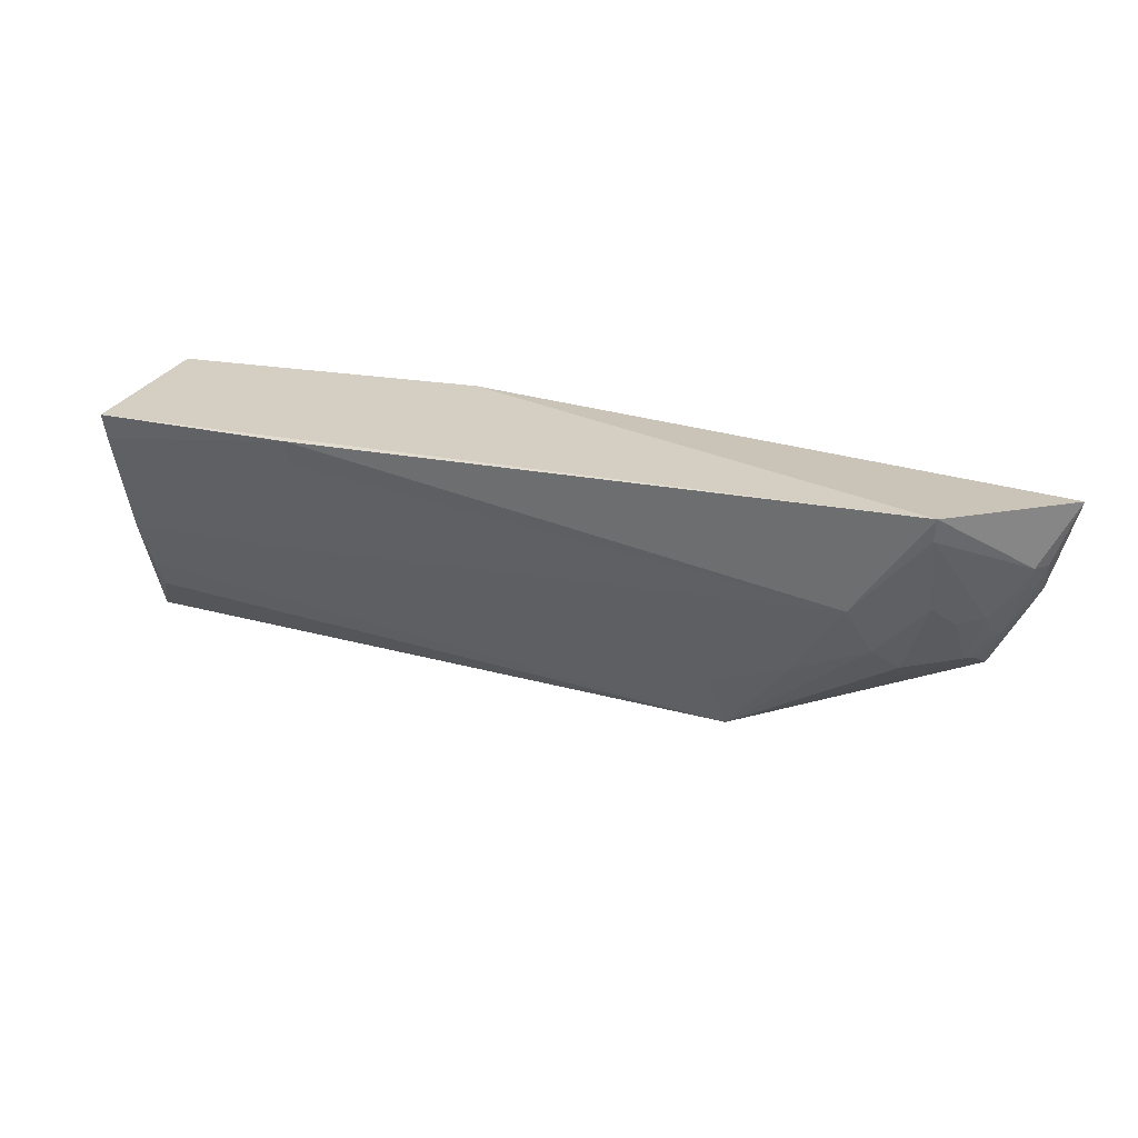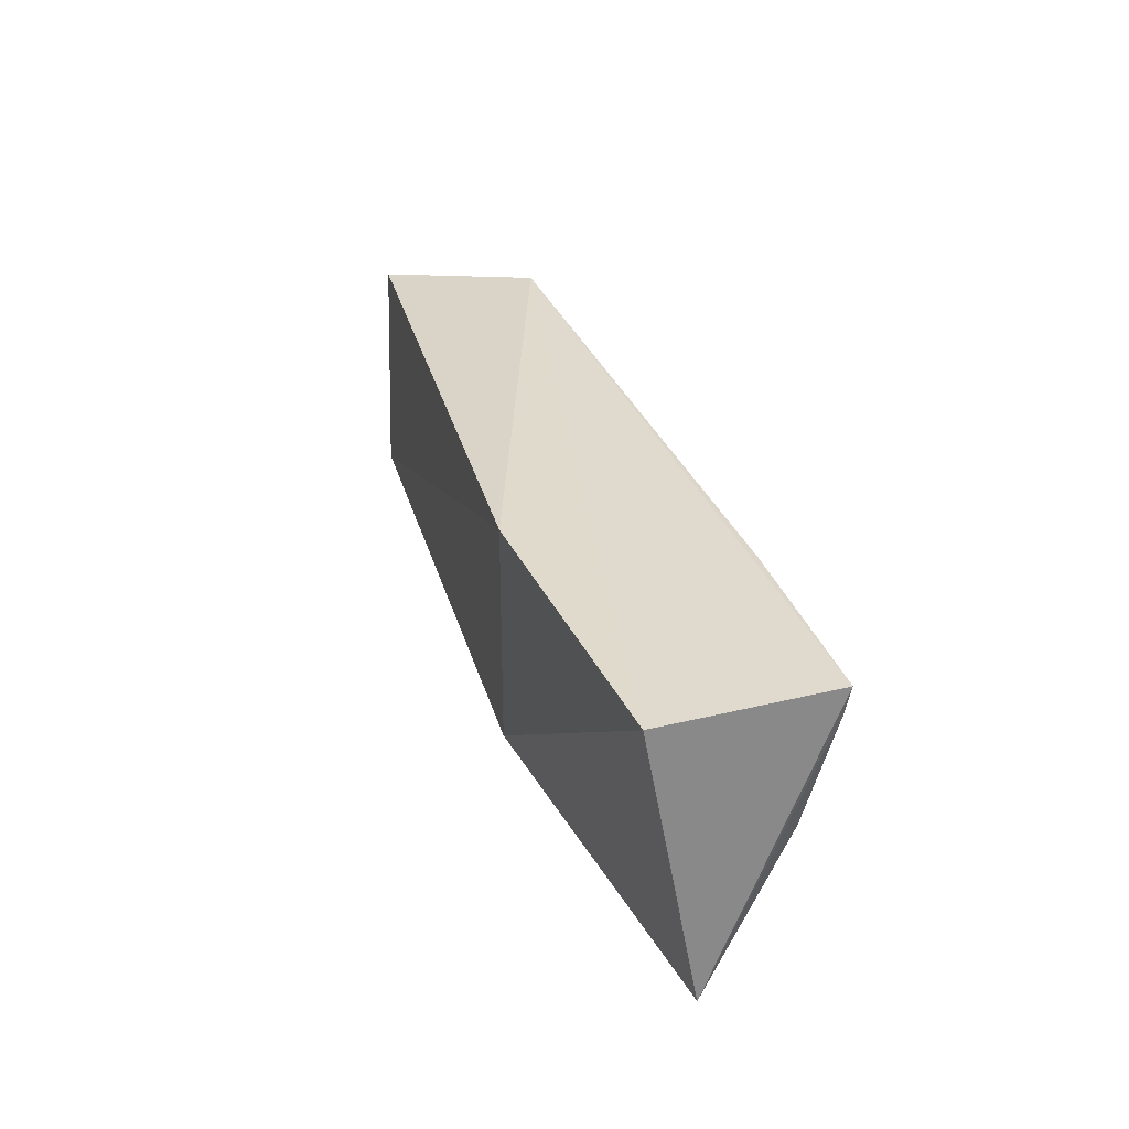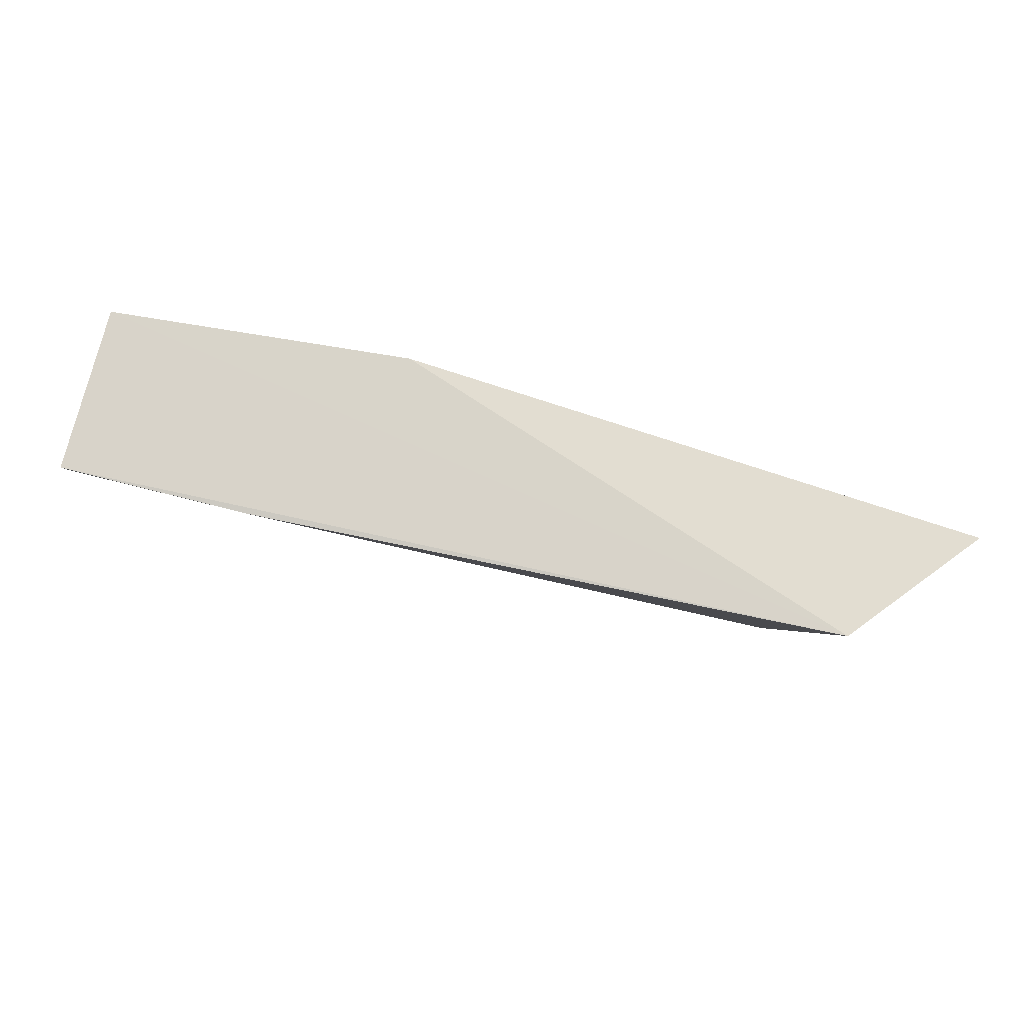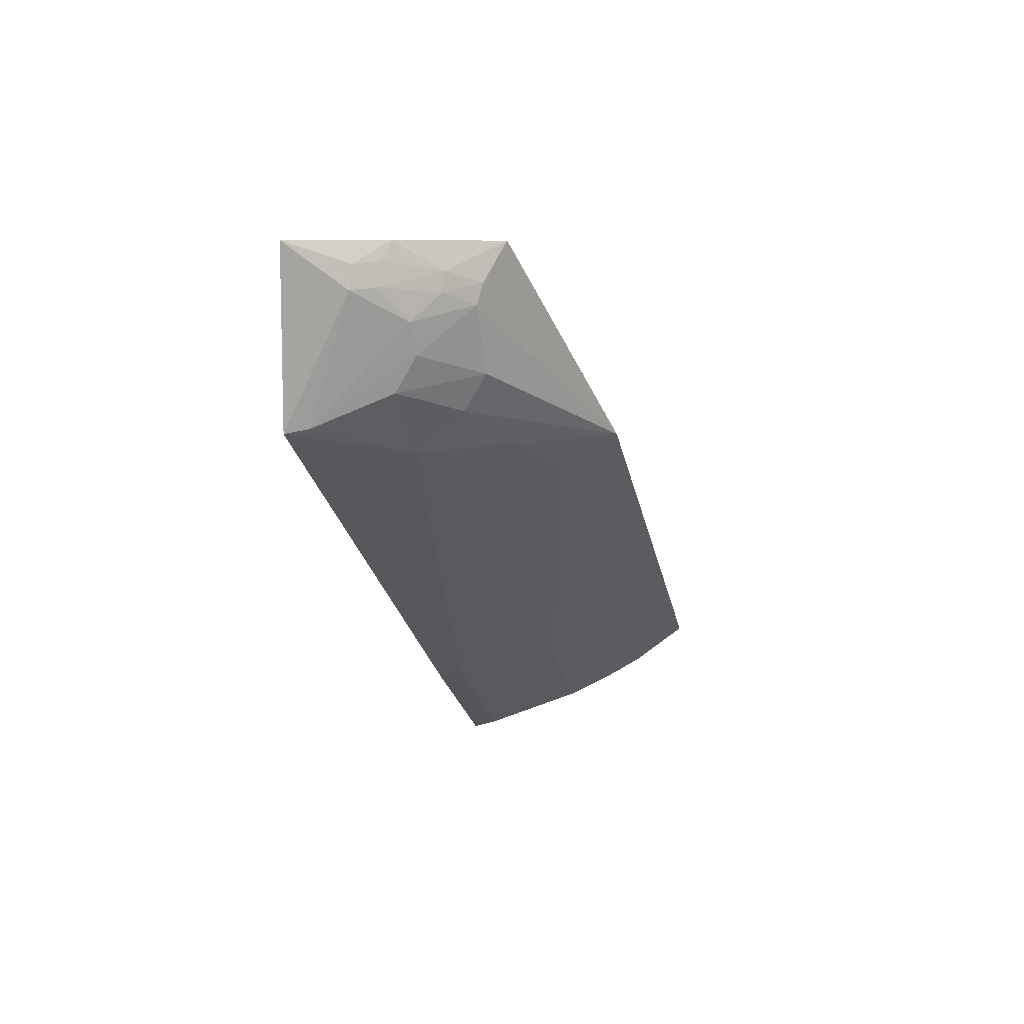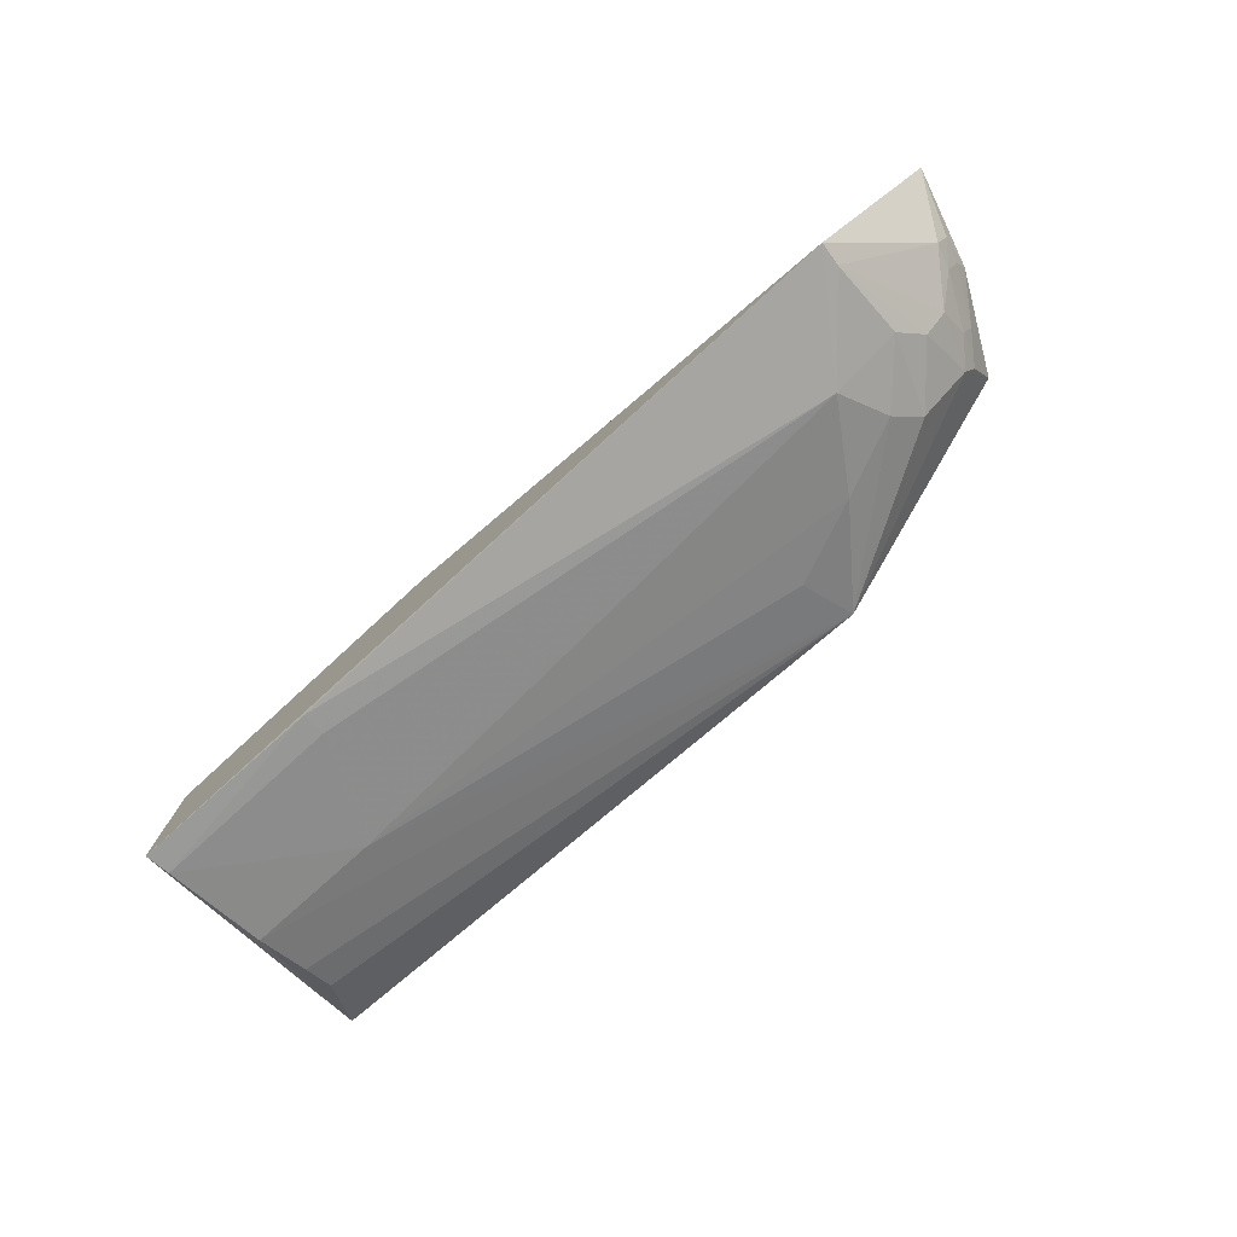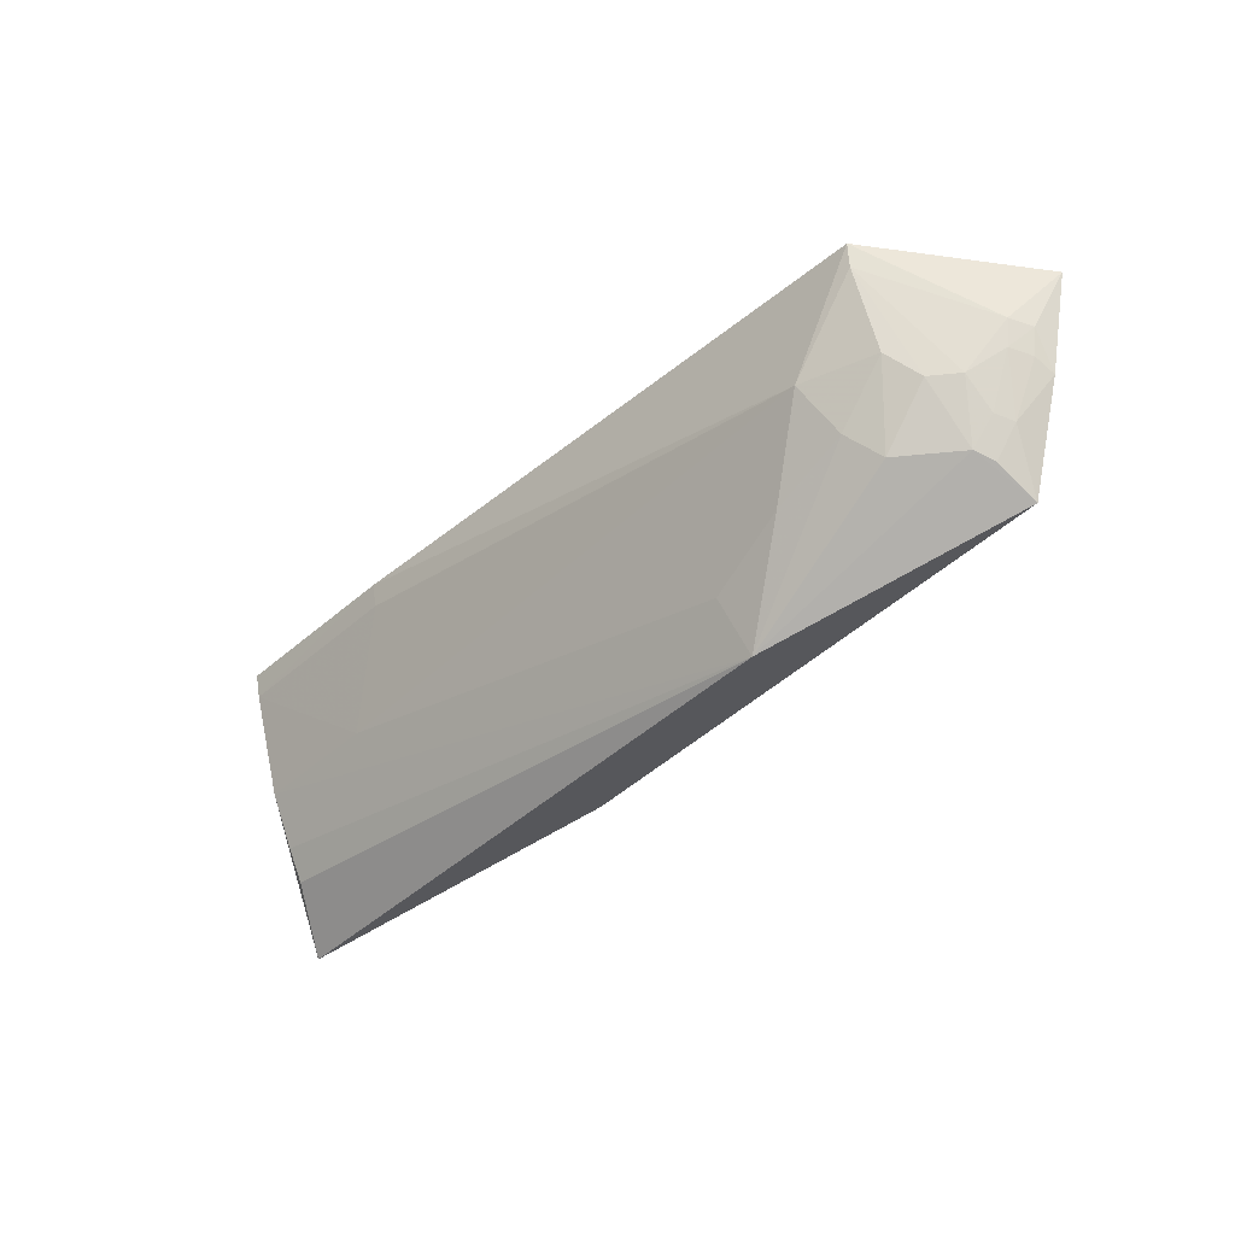
<metadata>
{"format":"obj","ext":"obj","renderer":"f3d","projection":"perspective","resolution":1024,"background":"white","views":[{"elev":26.9,"azim":-160.6,"up":"+Y"},{"elev":32.4,"azim":73.3,"up":"+Y"},{"elev":77.3,"azim":-165.5,"up":"+Y"},{"elev":-24.6,"azim":-78.4,"up":"+Z"},{"elev":-75.4,"azim":-137.9,"up":"+Z"},{"elev":-39.8,"azim":-132.1,"up":"+Y"}]}
</metadata>
<code>
v 0.02122 -0.02729 0.01142
v 0.02287 -0.04399 0.008695
v 0.02114 -0.02702 0.0007436
v -0.02889 -0.02693 0.002645
v -0.03116 -0.04052 0.01256
v -0.0166 -0.04455 0.007013
v 0.001857 -0.04137 0.01318
v -0.03585 -0.02853 0.01114
v 0.02085 -0.03872 0.00449
v -0.02427 -0.03356 0.003052
v 0.001857 -0.02729 0.01318
v -0.03147 -0.03498 0.007627
v 0.02093 -0.03533 0.00298
v 0.02092 -0.04071 0.00557
v 0.008926 -0.02706 0.0008285
v -0.03373 -0.032 0.008737
v -0.02872 -0.03347 0.004681
v -0.02696 -0.03842 0.006369
v 0.02102 -0.02866 0.001011
v -0.01573 -0.04096 0.005476
v -0.02873 -0.02842 0.0029
v -0.03219 -0.03715 0.01032
v -0.0303 -0.03858 0.009016
v -0.02997 -0.03502 0.006302
v -0.02557 -0.03681 0.004815
v 0.01245 -0.0353 0.002978
v 0.00893 -0.02857 0.001119
v -0.02092 -0.03878 0.004785
v -0.03326 -0.03356 0.009025
v -0.03413 -0.03452 0.01145
v -0.03082 -0.03905 0.01012
v -0.03165 -0.03685 0.009244
v -0.03389 -0.03382 0.01031
v -0.03439 -0.03227 0.01002
f 1 2 3
f 1 3 4
f 7 2 1
f 7 6 2
f 7 5 6
f 11 1 4
f 11 4 8
f 11 7 1
f 11 8 5
f 11 5 7
f 13 2 9
f 13 9 6
f 14 9 2
f 14 2 6
f 14 6 9
f 15 10 4
f 15 4 3
f 16 8 4
f 19 3 2
f 19 2 13
f 19 15 3
f 21 16 4
f 21 12 16
f 21 4 10
f 21 10 17
f 23 18 6
f 23 6 5
f 24 17 18
f 24 21 17
f 24 12 21
f 24 23 12
f 24 18 23
f 25 18 17
f 25 17 10
f 25 6 18
f 26 19 13
f 26 13 6
f 26 6 20
f 27 10 15
f 27 15 19
f 27 26 10
f 27 19 26
f 28 20 6
f 28 26 20
f 28 10 26
f 28 25 10
f 28 6 25
f 29 16 12
f 30 22 5
f 30 5 8
f 31 23 5
f 31 5 22
f 32 12 23
f 32 29 12
f 32 22 29
f 32 31 22
f 32 23 31
f 33 29 22
f 33 22 30
f 34 16 29
f 34 29 33
f 34 8 16
f 34 33 30
f 34 30 8

</code>
